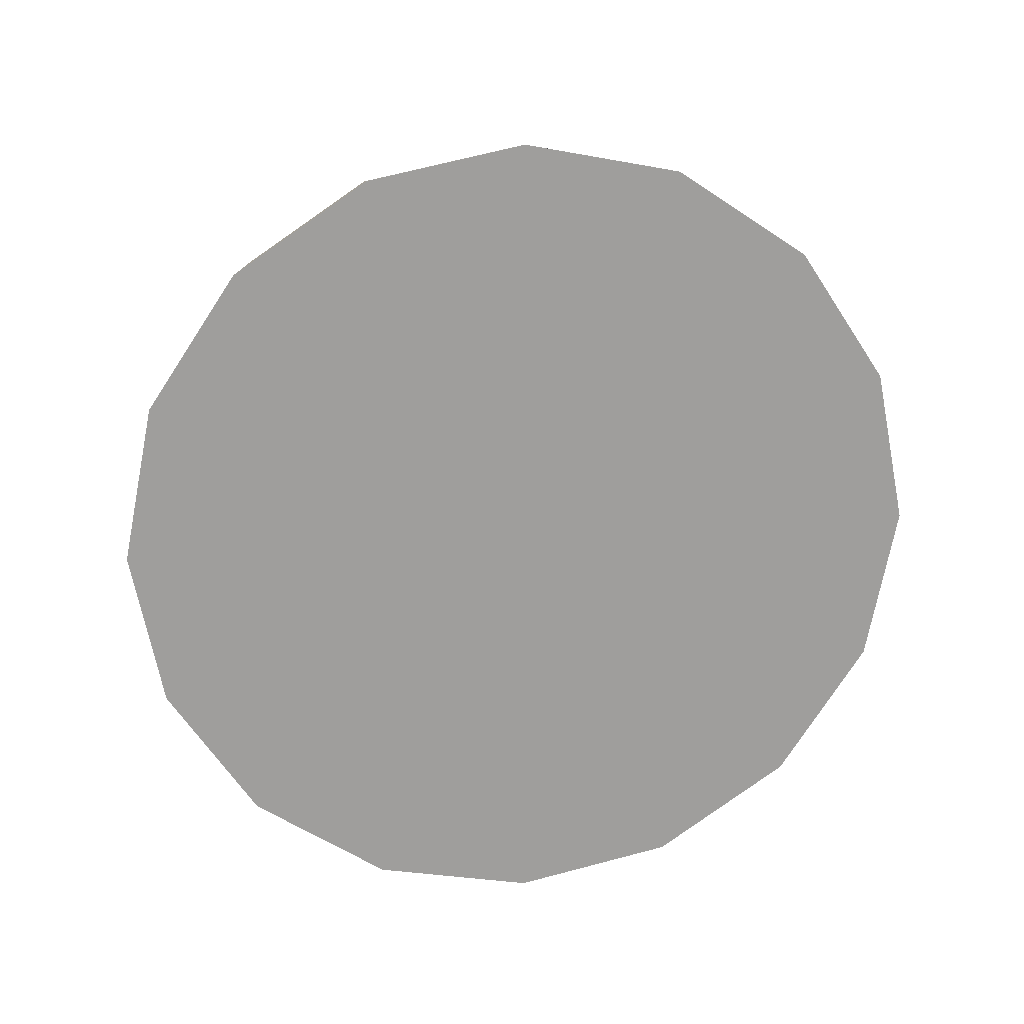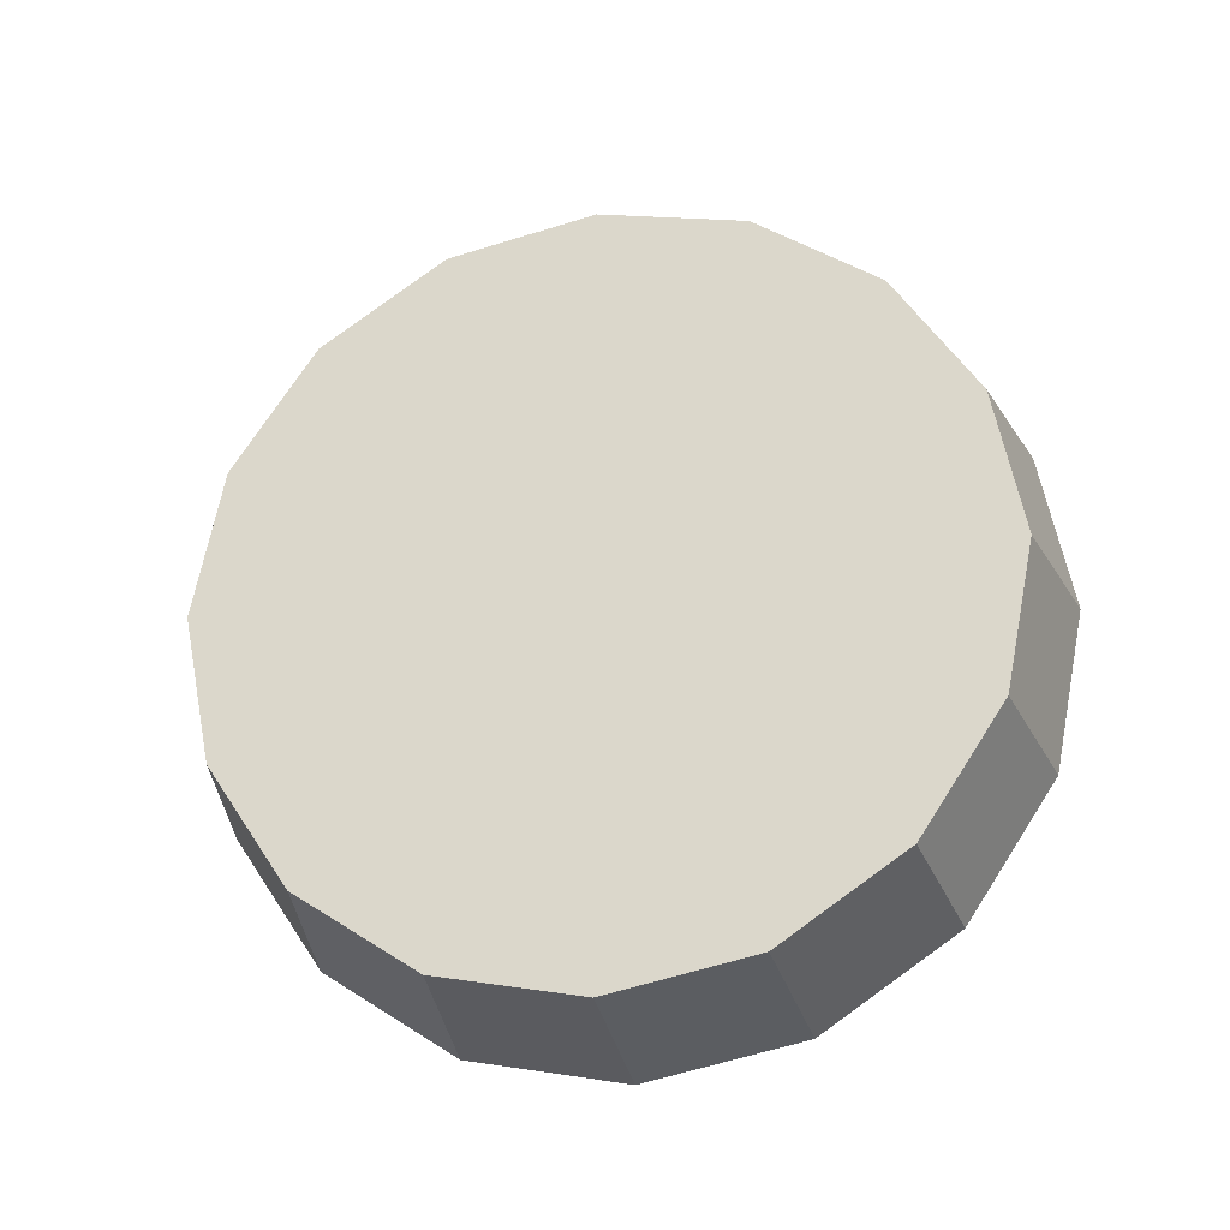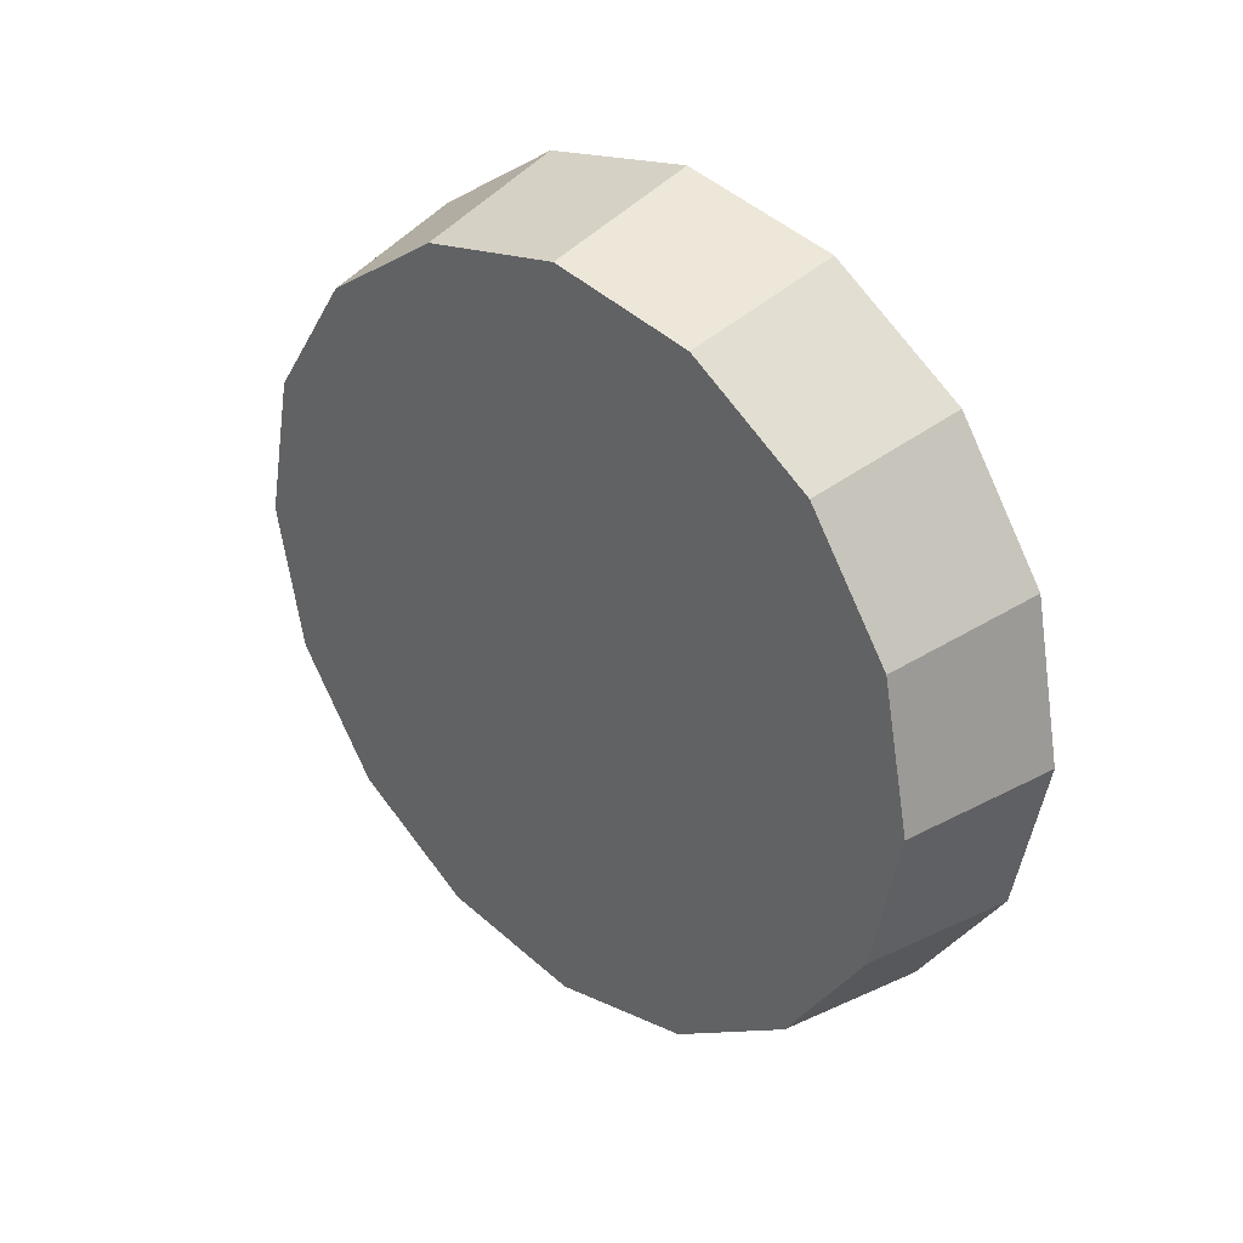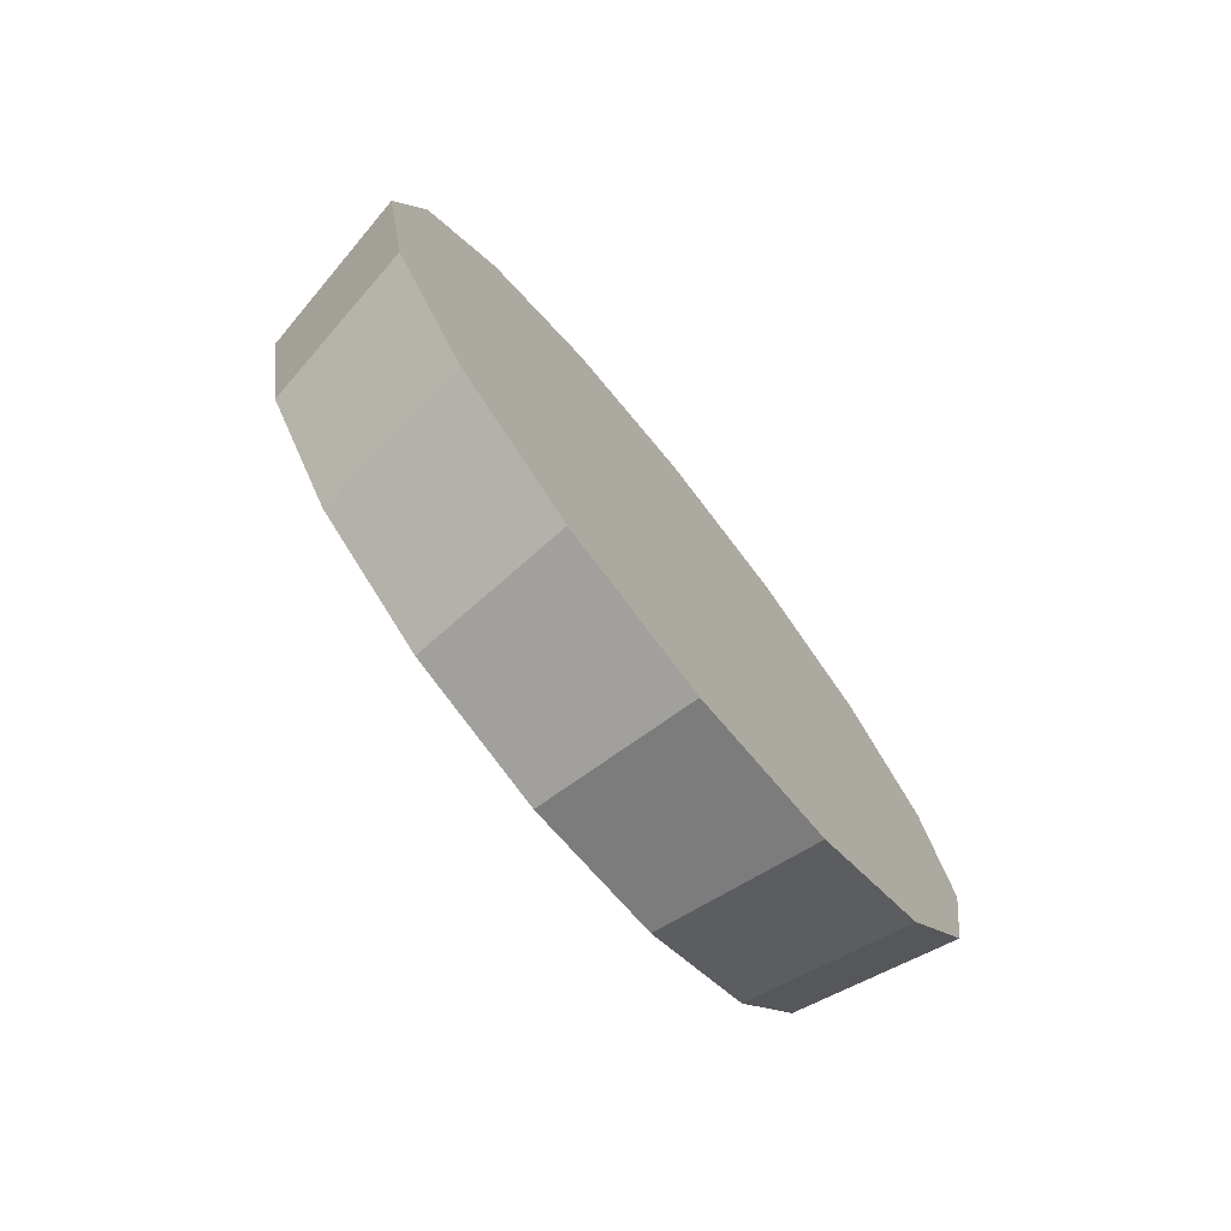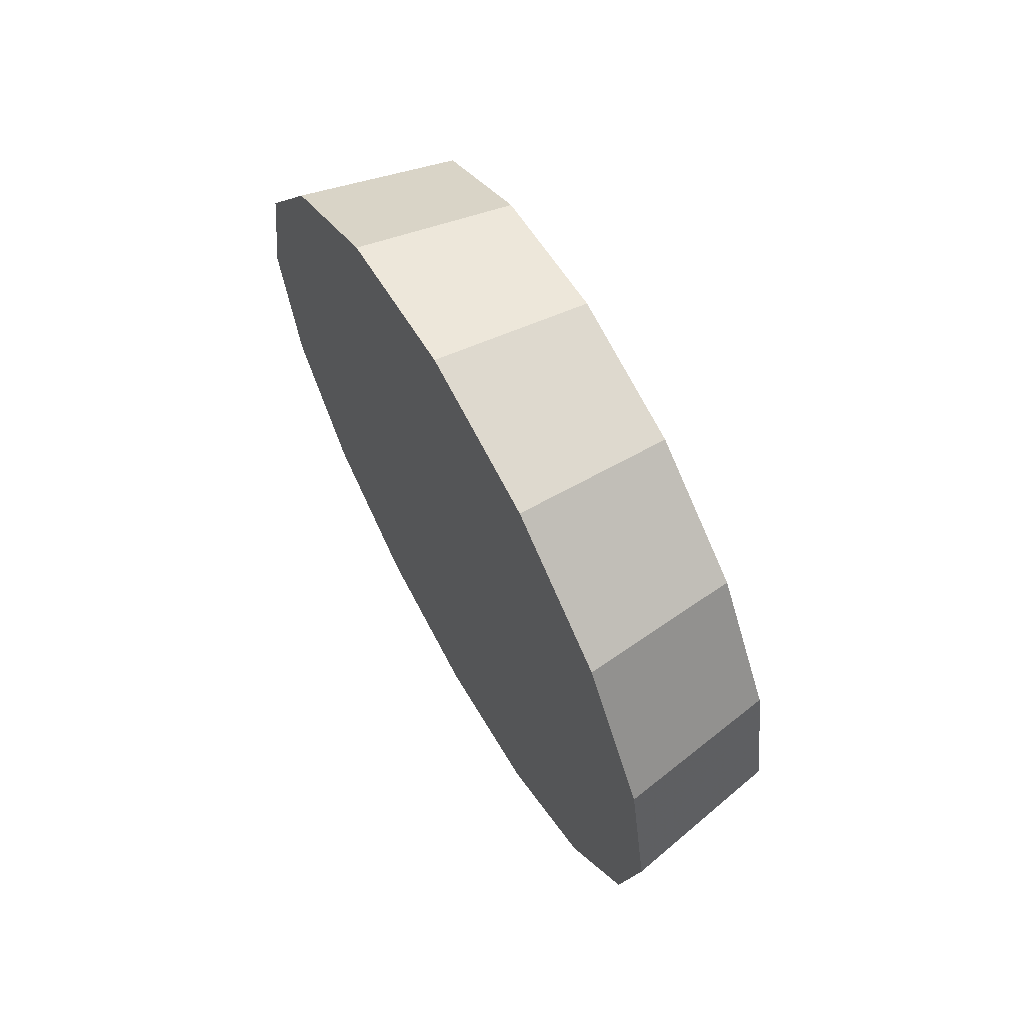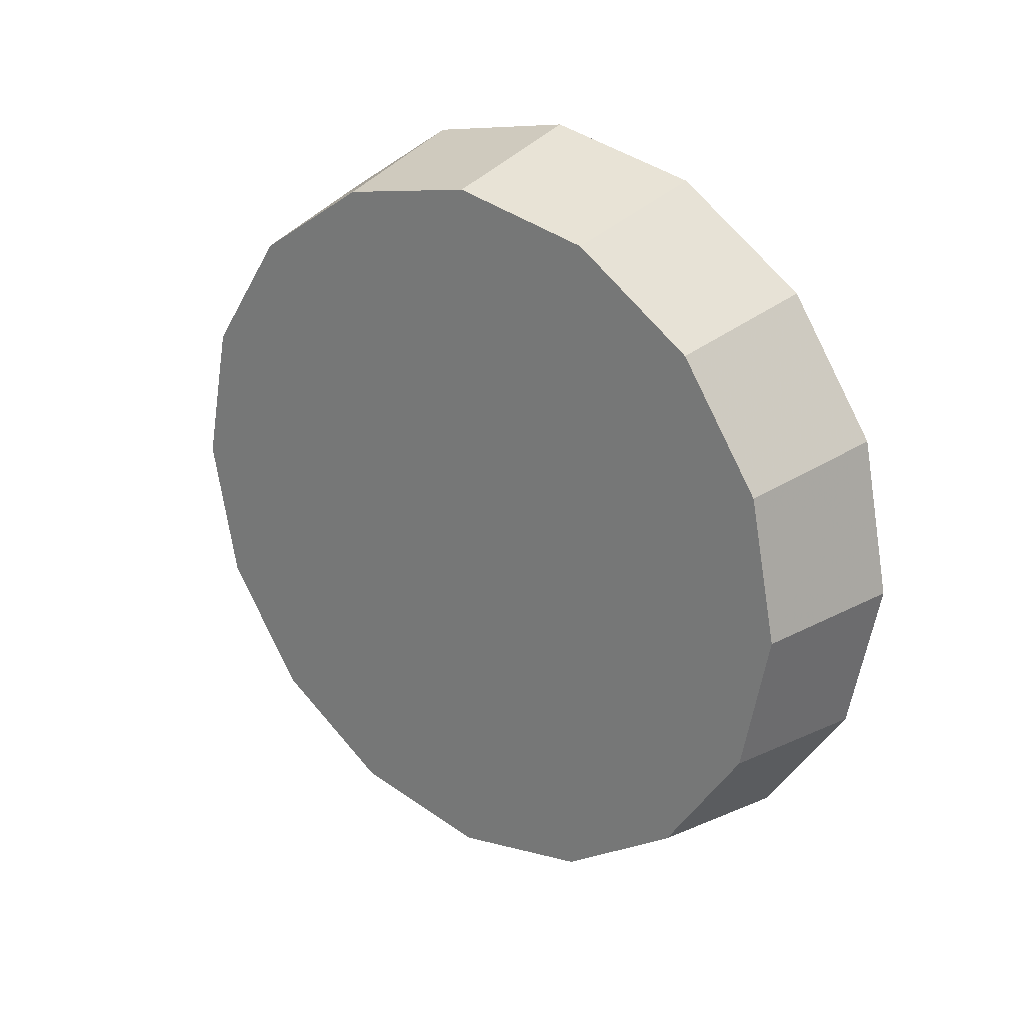
<metadata>
{"format":"obj","ext":"obj","renderer":"f3d","projection":"perspective","resolution":1024,"background":"white","views":[{"elev":19.4,"azim":80.6,"up":"+Y"},{"elev":-25.0,"azim":-77.3,"up":"+Y"},{"elev":33.2,"azim":-47.2,"up":"+Z"},{"elev":-74.7,"azim":38.5,"up":"+Y"},{"elev":65.3,"azim":150.9,"up":"+Y"},{"elev":25.2,"azim":-51.8,"up":"+Z"}]}
</metadata>
<code>
v 3.123 -1.928 1.957
v 3.123 -1.892 1.95
v 3.123 -1.861 1.929
v 3.123 -1.84 1.898
v 3.123 -1.833 1.862
v 3.123 -1.84 1.825
v 3.123 -1.861 1.794
v 3.123 -1.892 1.773
v 3.123 -1.928 1.766
v 3.123 -1.965 1.773
v 3.123 -1.996 1.794
v 3.123 -2.017 1.825
v 3.123 -2.024 1.862
v 3.123 -2.017 1.898
v 3.123 -1.996 1.929
v 3.123 -1.965 1.95
v 3.123 -1.928 1.862
v 3.123 -1.928 1.862
v 3.123 -1.928 1.862
v 3.123 -1.928 1.862
v 3.123 -1.928 1.862
v 3.123 -1.928 1.862
v 3.123 -1.928 1.862
v 3.123 -1.928 1.862
v 3.123 -1.928 1.862
v 3.123 -1.928 1.862
v 3.123 -1.928 1.862
v 3.123 -1.928 1.862
v 3.123 -1.928 1.862
v 3.123 -1.928 1.862
v 3.123 -1.928 1.862
v 3.123 -1.928 1.862
v 3.086 -1.928 1.95
v 3.086 -1.895 1.943
v 3.086 -1.866 1.924
v 3.086 -1.847 1.895
v 3.086 -1.84 1.862
v 3.086 -1.847 1.828
v 3.086 -1.866 1.799
v 3.086 -1.895 1.78
v 3.086 -1.928 1.774
v 3.086 -1.962 1.78
v 3.086 -1.991 1.799
v 3.086 -2.01 1.828
v 3.086 -2.017 1.862
v 3.086 -2.01 1.895
v 3.086 -1.991 1.924
v 3.086 -1.962 1.943
v 3.086 -1.928 1.862
v 3.086 -1.928 1.862
v 3.086 -1.928 1.862
v 3.086 -1.928 1.862
v 3.086 -1.928 1.862
v 3.086 -1.928 1.862
v 3.086 -1.928 1.862
v 3.086 -1.928 1.862
v 3.086 -1.928 1.862
v 3.086 -1.928 1.862
v 3.086 -1.928 1.862
v 3.086 -1.928 1.862
v 3.086 -1.928 1.862
v 3.086 -1.928 1.862
v 3.086 -1.928 1.862
v 3.086 -1.928 1.862
f 33 34 49
f 49 34 50
f 34 35 50
f 50 35 51
f 35 36 51
f 51 36 52
f 36 37 52
f 52 37 53
f 37 38 53
f 53 38 54
f 38 39 54
f 54 39 55
f 39 40 55
f 55 40 56
f 40 41 56
f 56 41 57
f 41 42 57
f 57 42 58
f 42 43 58
f 58 43 59
f 43 44 59
f 59 44 60
f 44 45 60
f 60 45 61
f 45 46 61
f 61 46 62
f 46 47 62
f 62 47 63
f 47 48 63
f 63 48 64
f 48 33 64
f 64 33 49
f 2 1 17
f 2 17 18
f 3 2 18
f 3 18 19
f 4 3 19
f 4 19 20
f 5 4 20
f 5 20 21
f 6 5 21
f 6 21 22
f 7 6 22
f 7 22 23
f 8 7 23
f 8 23 24
f 9 8 24
f 9 24 25
f 10 9 25
f 10 25 26
f 11 10 26
f 11 26 27
f 12 11 27
f 12 27 28
f 13 12 28
f 13 28 29
f 14 13 29
f 14 29 30
f 15 14 30
f 15 30 31
f 16 15 31
f 16 31 32
f 1 16 32
f 1 32 17
f 49 50 17
f 17 50 18
f 50 51 18
f 18 51 19
f 51 52 19
f 19 52 20
f 52 53 20
f 20 53 21
f 53 54 21
f 21 54 22
f 54 55 22
f 22 55 23
f 55 56 23
f 23 56 24
f 56 57 24
f 24 57 25
f 57 58 25
f 25 58 26
f 58 59 26
f 26 59 27
f 59 60 27
f 27 60 28
f 60 61 28
f 28 61 29
f 61 62 29
f 29 62 30
f 62 63 30
f 30 63 31
f 63 64 31
f 31 64 32
f 64 49 32
f 32 49 17
f 1 2 33
f 33 2 34
f 2 3 34
f 34 3 35
f 3 4 35
f 35 4 36
f 4 5 36
f 36 5 37
f 5 6 37
f 37 6 38
f 6 7 38
f 38 7 39
f 7 8 39
f 39 8 40
f 8 9 40
f 40 9 41
f 9 10 41
f 41 10 42
f 10 11 42
f 42 11 43
f 11 12 43
f 43 12 44
f 12 13 44
f 44 13 45
f 13 14 45
f 45 14 46
f 14 15 46
f 46 15 47
f 15 16 47
f 47 16 48
f 16 1 48
f 48 1 33

</code>
